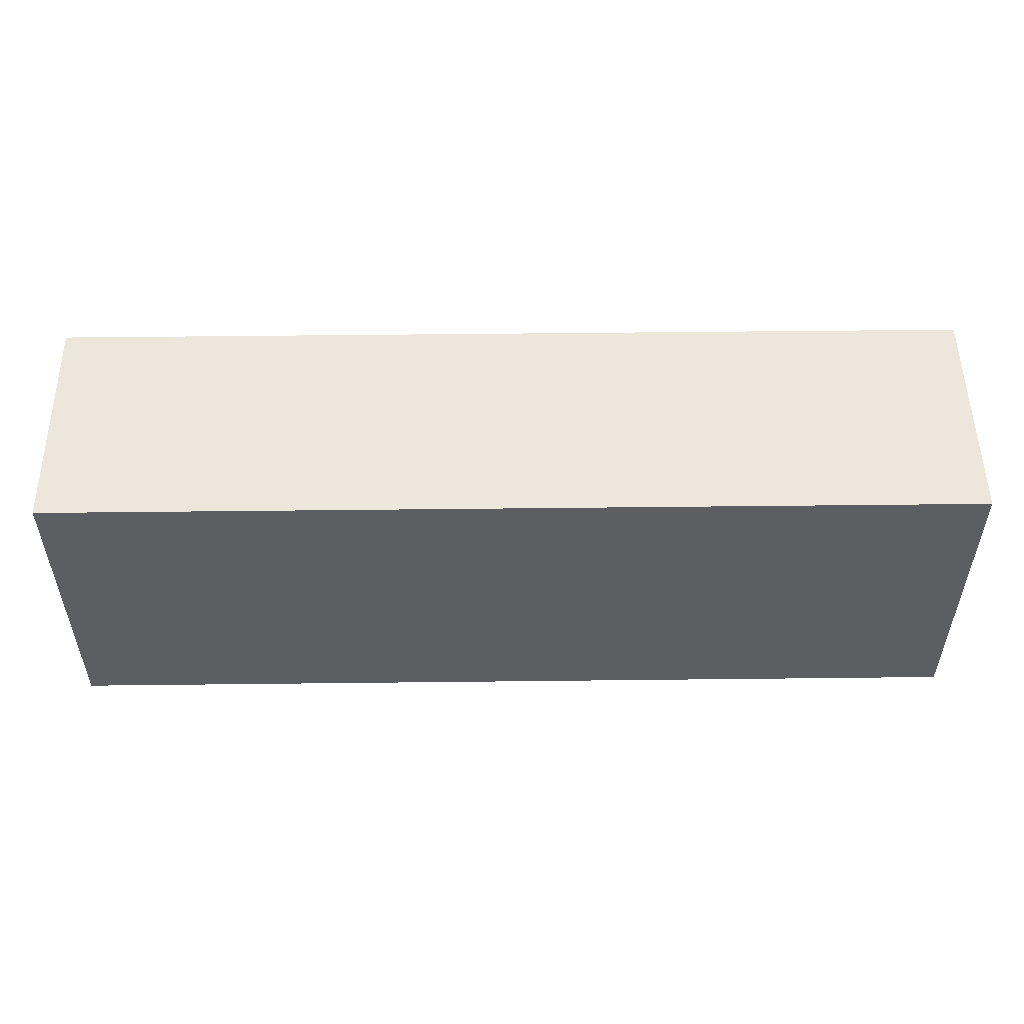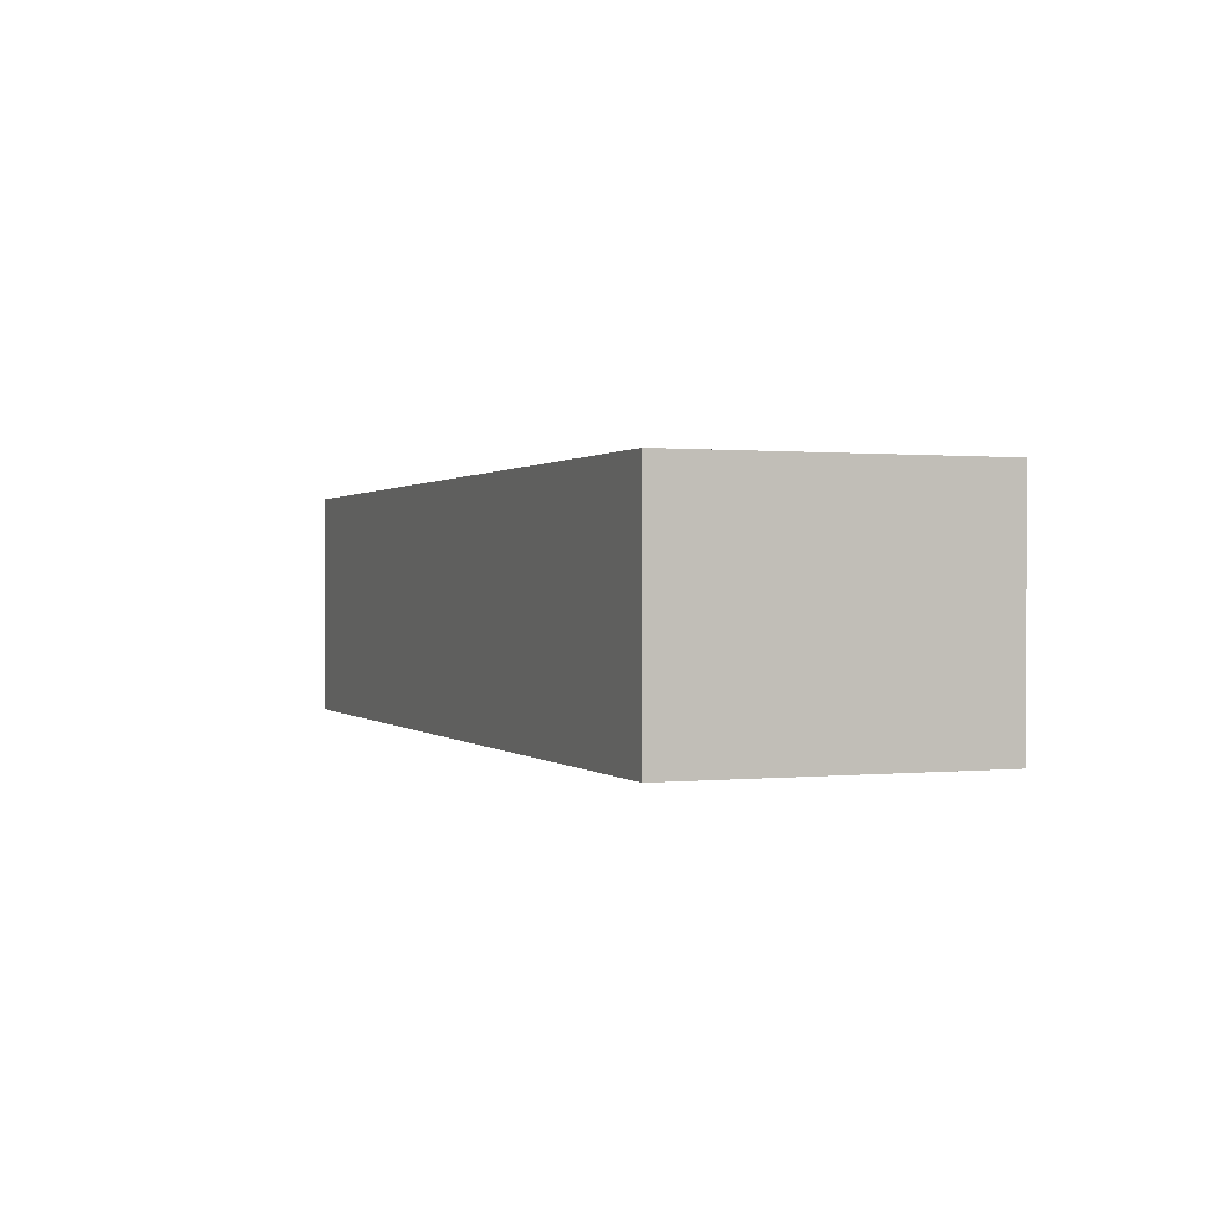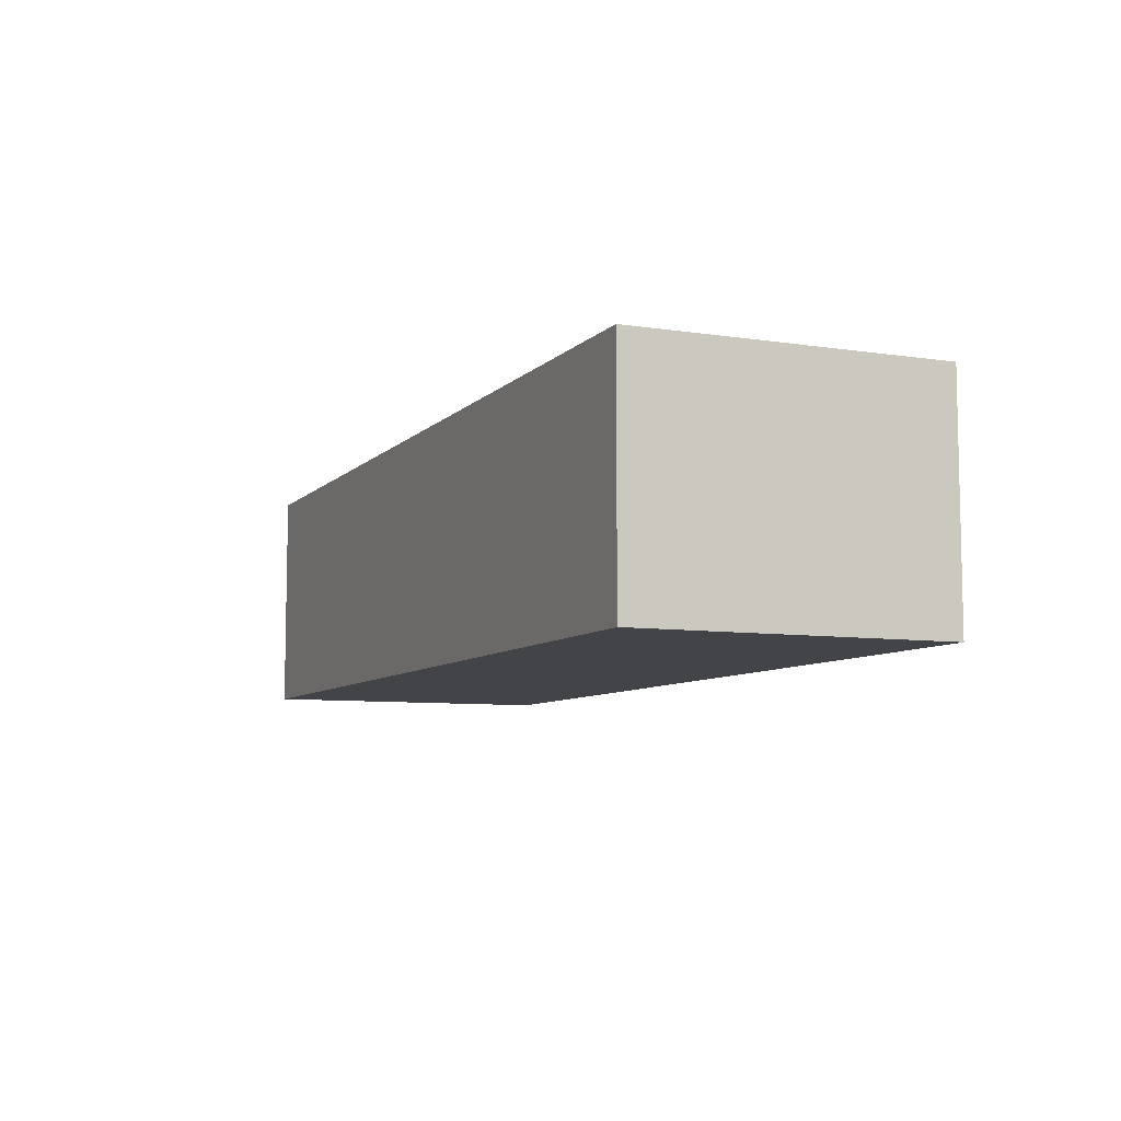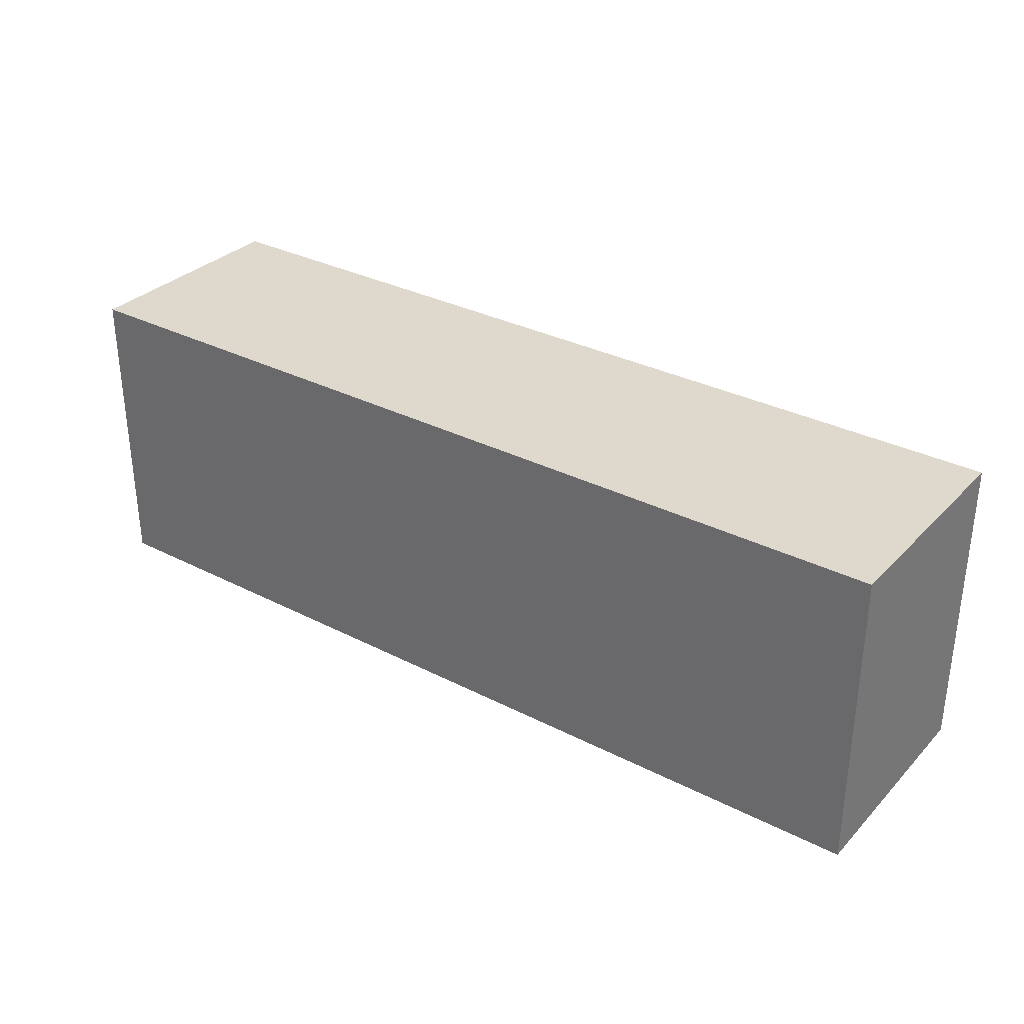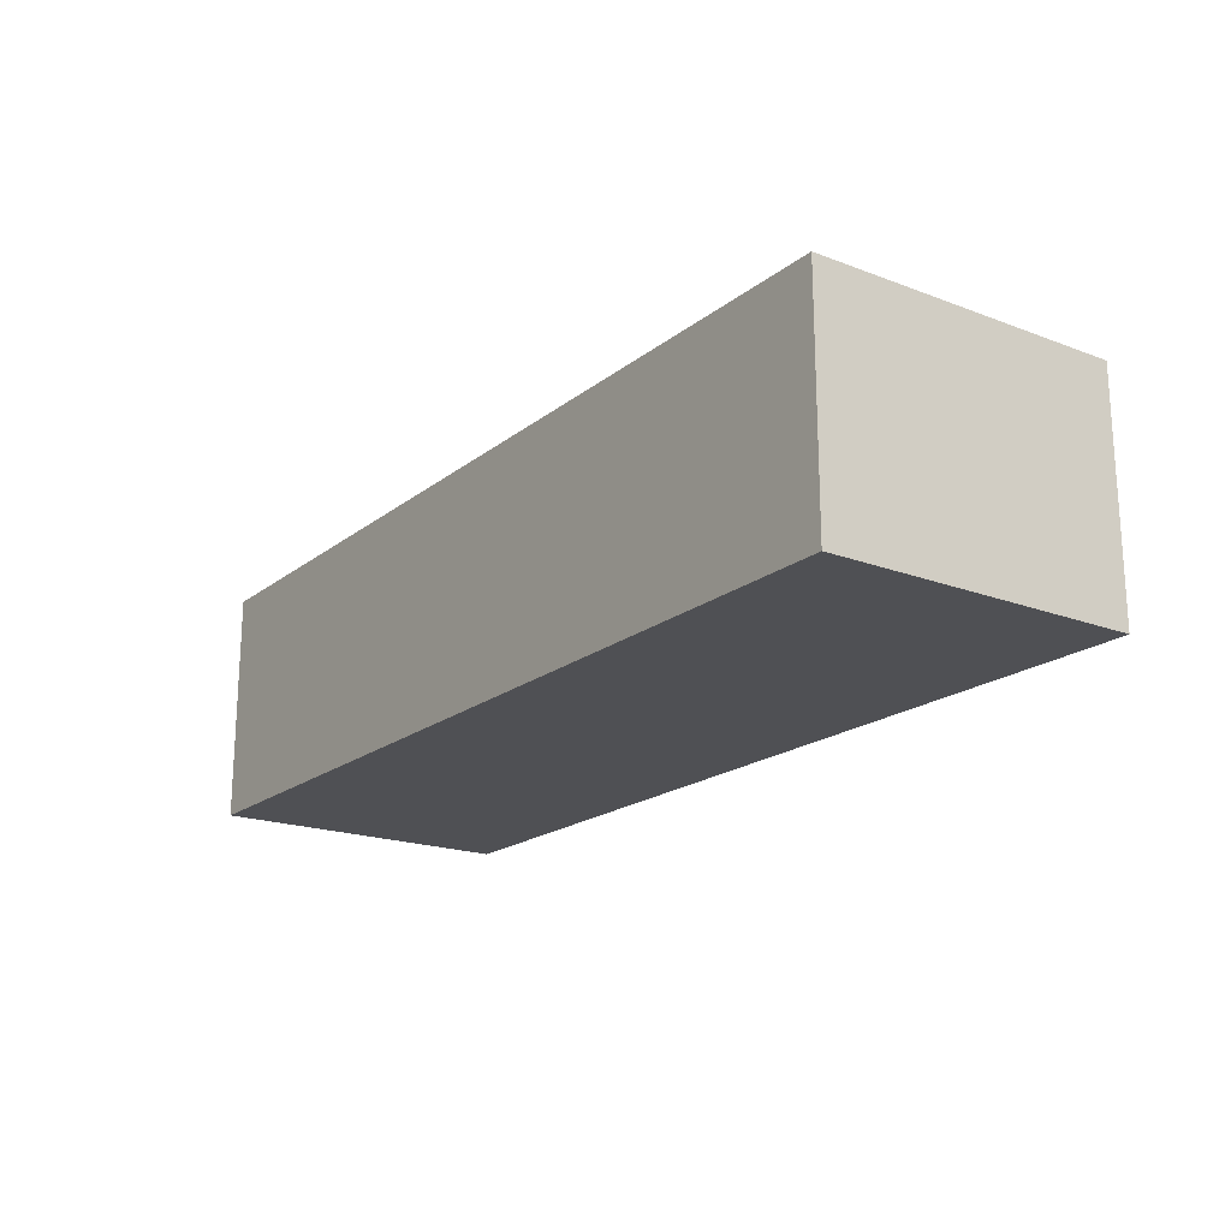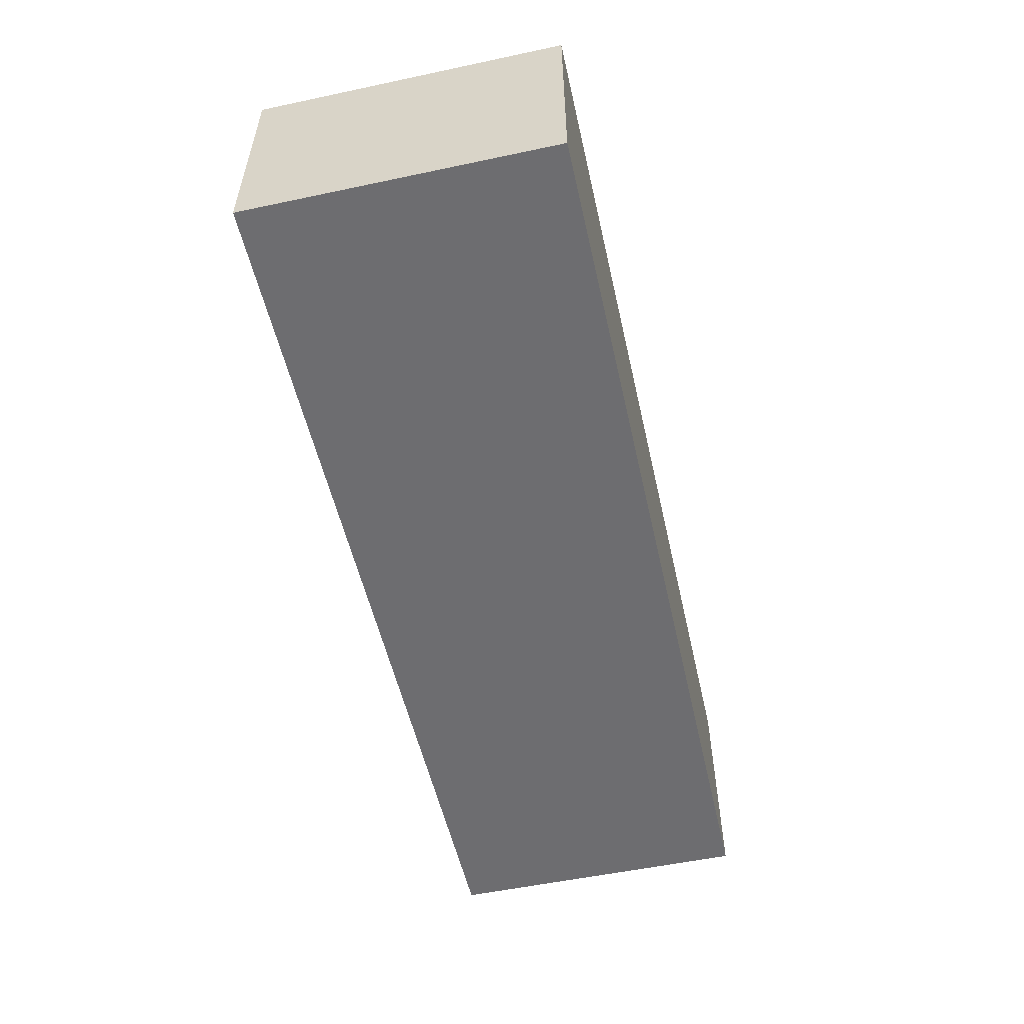
<metadata>
{"format":"obj","ext":"obj","renderer":"f3d","projection":"perspective","resolution":1024,"background":"white","views":[{"elev":52.1,"azim":179.3,"up":"+Z"},{"elev":0.6,"azim":-111.2,"up":"+Y"},{"elev":-7.7,"azim":-113.4,"up":"+Y"},{"elev":32.0,"azim":-144.2,"up":"+Z"},{"elev":-19.2,"azim":-125.3,"up":"+Y"},{"elev":-54.1,"azim":102.7,"up":"+Y"}]}
</metadata>
<code>
o
v -0.4 0.3 0.4
v -0.4 0.3 -0.4
v -0.4 0.9 0.4
v -0.4 0.9 -0.4
v 2 0.3 0.4
v 2 0.3 -0.4
v 2 0.9 0.4
v 2 0.9 -0.4
v -0.4 0.3 0.4
v -0.4 0.9 0.4
v 2 0.3 0.4
v 2 0.9 0.4
v -0.4 0.3 -0.4
v -0.4 0.9 -0.4
v 2 0.3 -0.4
v 2 0.9 -0.4
v -0.4 0.3 0.4
v 2 0.3 0.4
v -0.4 0.3 -0.4
v 2 0.3 -0.4
v -0.4 0.9 0.4
v 2 0.9 0.4
v -0.3 0.9 0.3
v 1.9 0.9 0.3
v -0.2 0.9 0.2
v 1.8 0.9 0.2
v -0.2 0.9 -0.2
v 1.8 0.9 -0.2
v -0.3 0.9 -0.3
v 1.9 0.9 -0.3
v -0.4 0.9 -0.4
v 2 0.9 -0.4
f 3 2 1
f 4 2 3
f 5 6 7
f 7 6 8
f 11 10 9
f 12 10 11
f 13 14 15
f 15 14 16
f 19 18 17
f 20 18 19
f 21 22 23
f 23 22 24
f 23 24 25
f 25 24 26
f 23 25 27
f 25 26 27
f 26 24 28
f 27 26 28
f 21 23 29
f 23 27 29
f 27 28 29
f 28 24 30
f 29 28 30
f 24 22 30
f 21 29 31
f 29 30 31
f 30 22 32
f 31 30 32

</code>
